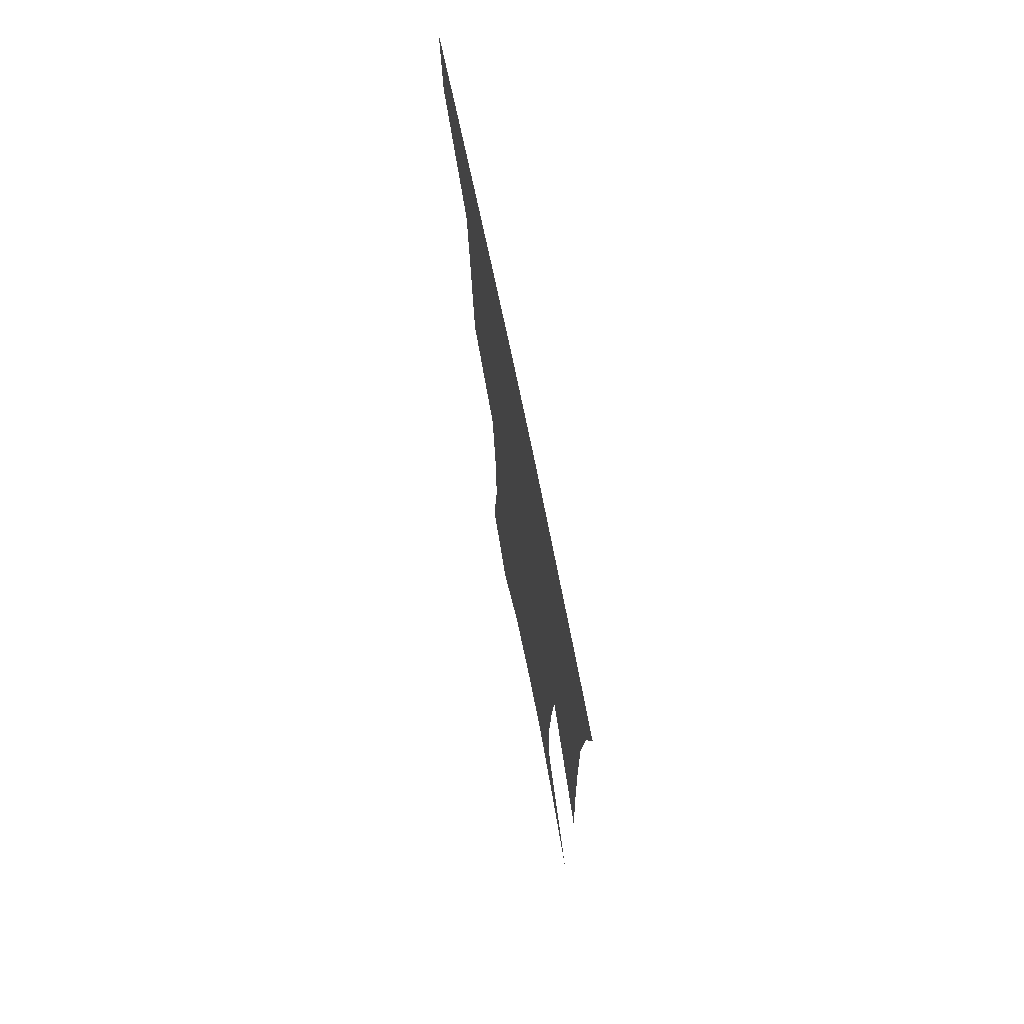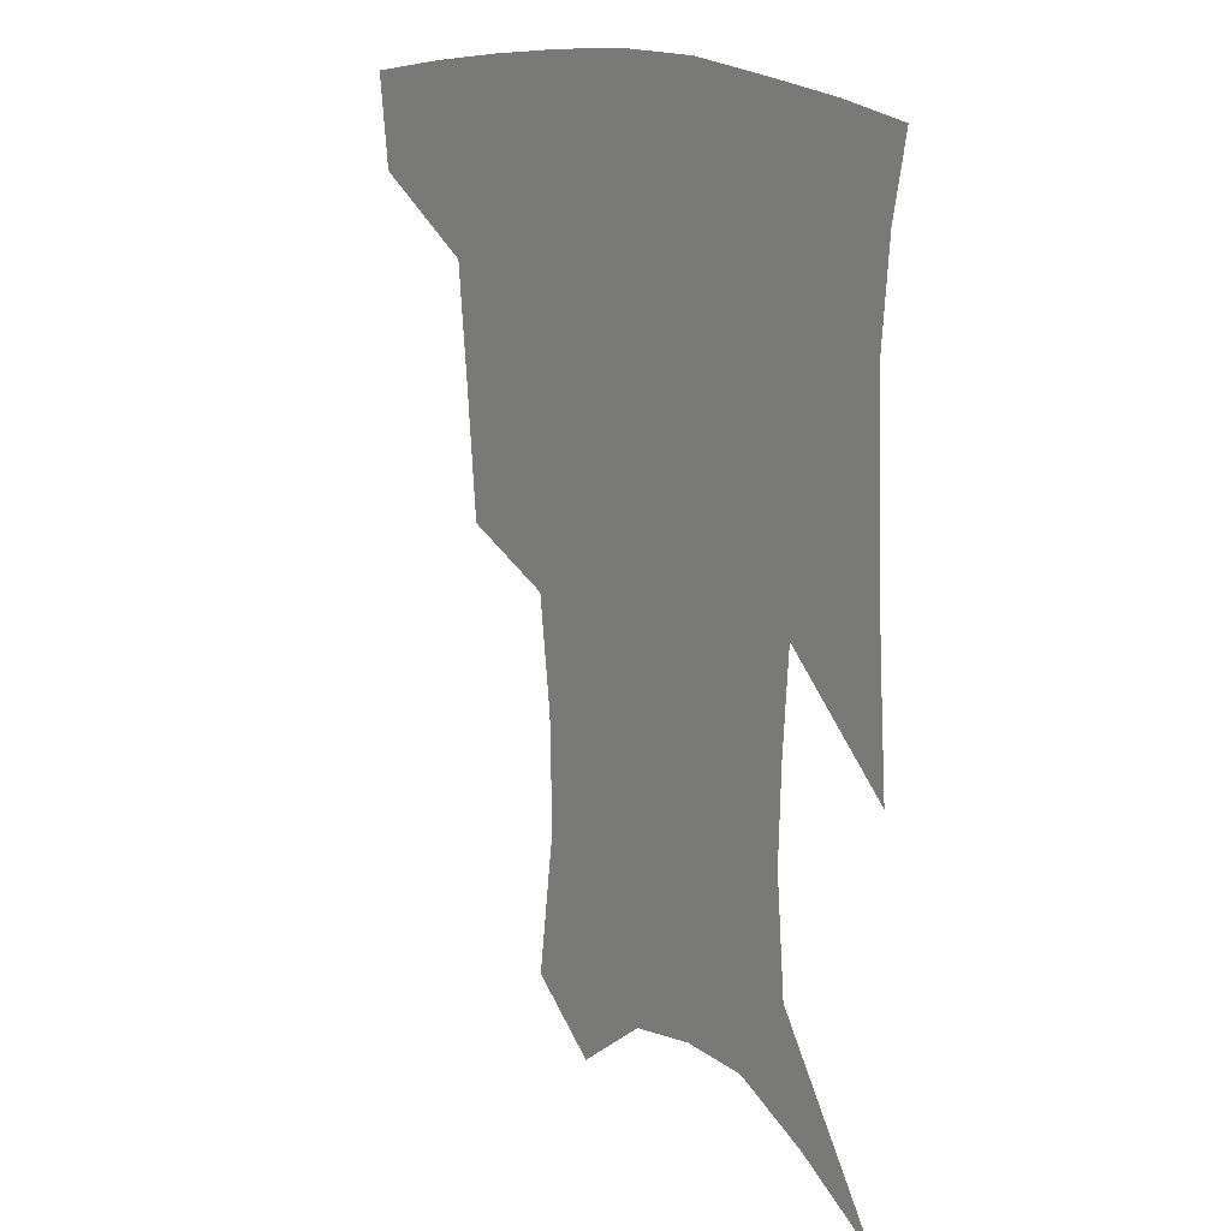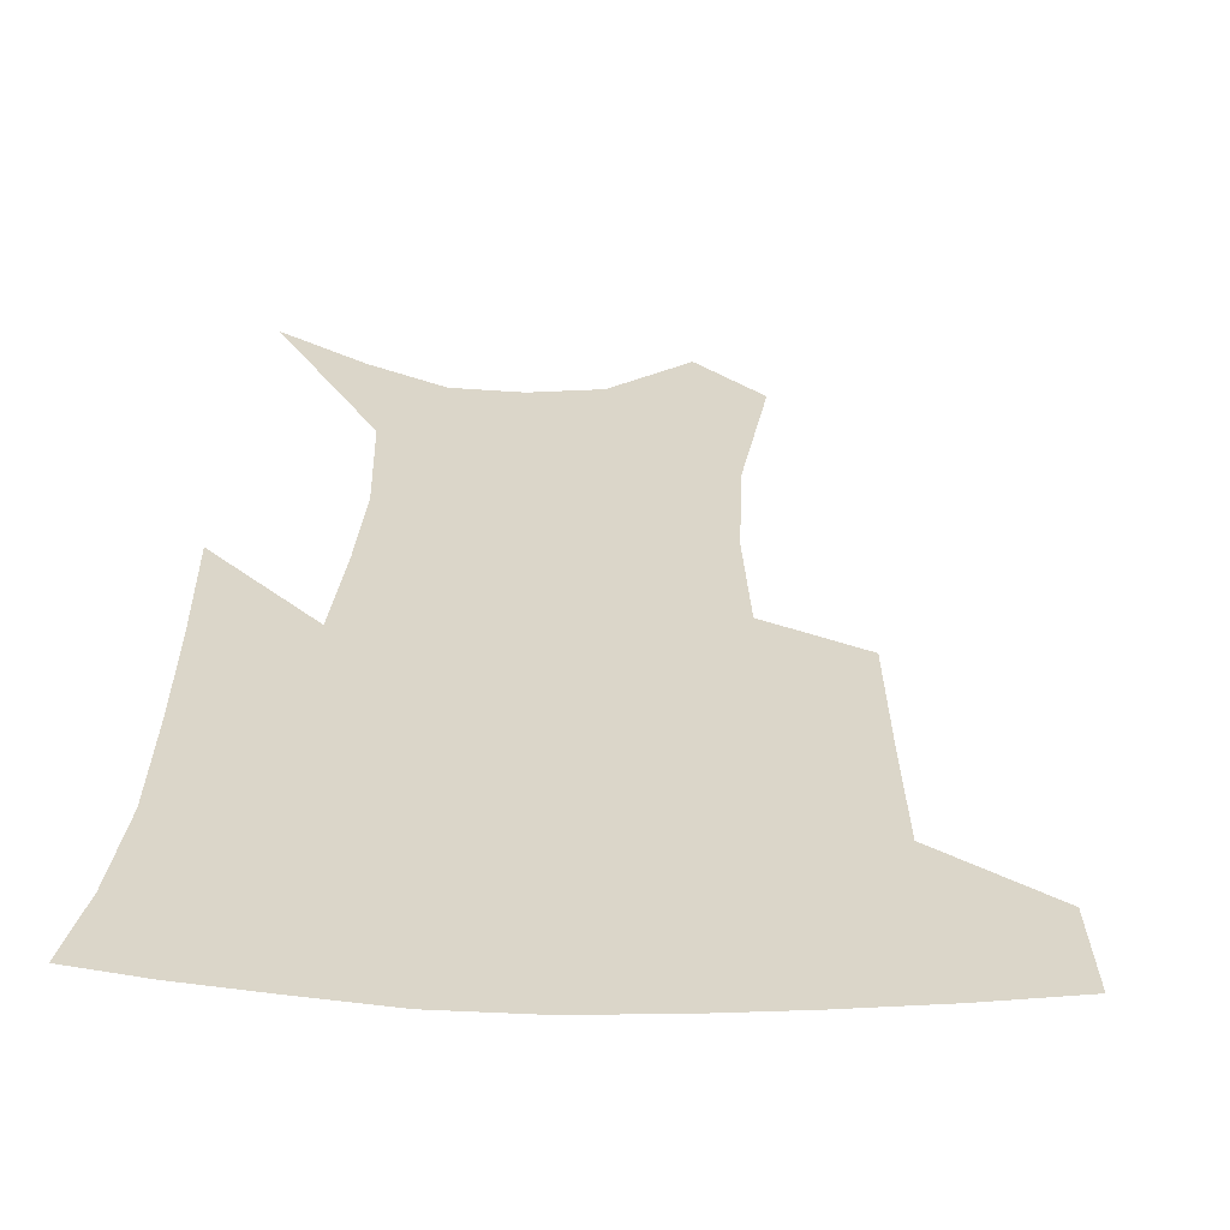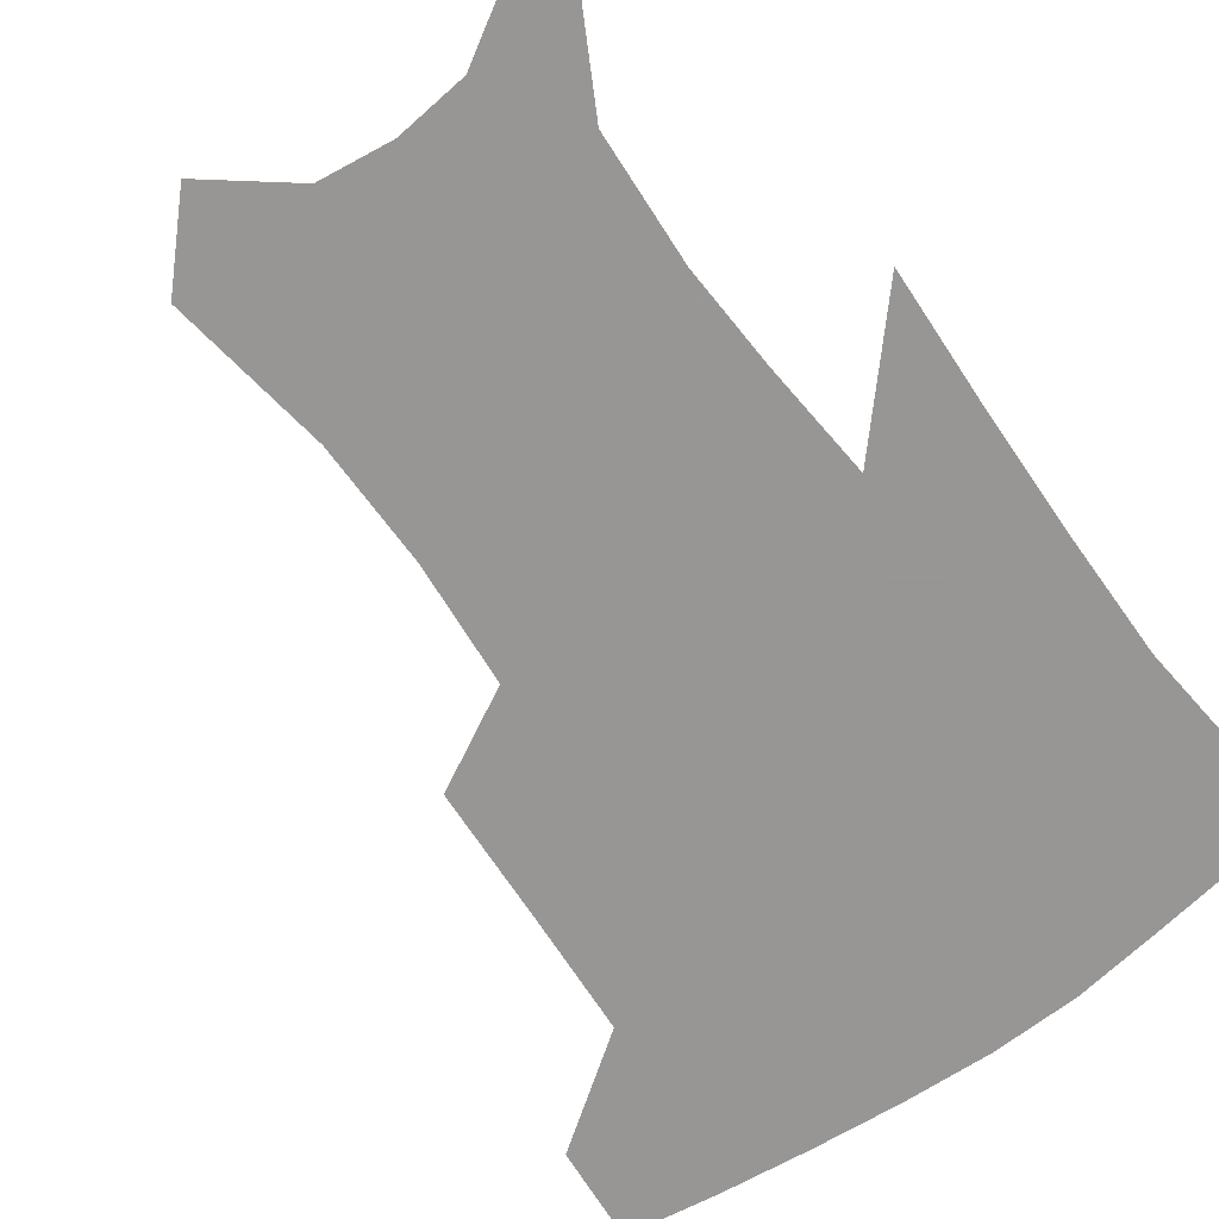
<metadata>
{"format":"obj","ext":"obj","renderer":"f3d","projection":"perspective","resolution":1024,"background":"white","views":[{"elev":74.5,"azim":78.4,"up":"+Y"},{"elev":17.1,"azim":48.5,"up":"+Y"},{"elev":29.8,"azim":-176.7,"up":"+Z"},{"elev":-68.0,"azim":37.3,"up":"+Z"}]}
</metadata>
<code>
v 465.2 382.2 0
v 462.1 411.6 0
v 505 280.4 0
v 501.9 321.3 0
v 498.6 359.4 0
v 494.5 388.8 0
v 490.1 416.4 0
v 533.5 141.6 0
v 539.6 190.5 0
v 538.9 228 0
v 534.9 265.2 0
v 530 301.1 0
v 527.6 336.7 0
v 524.7 366.1 0
v 521.3 392.9 0
v 517.9 420.2 0
v 554.8 120.2 0
v 560.6 173.9 0
v 560.1 207.7 0
v 559 247.2 0
v 555.4 278.4 0
v 553.5 314.3 0
v 552 344.5 0
v 550.8 371.4 0
v 548.2 396.4 0
v 545.3 423.2 0
v 578.4 139.6 0
v 580.1 183.4 0
v 579.5 218.6 0
v 578 251.6 0
v 575.9 283.3 0
v 575.2 318.6 0
v 574.9 347 0
v 575.1 373.7 0
v 574.7 398.1 0
v 572.4 425 0
v 600.3 143 0
v 598.7 184.4 0
v 598 219 0
v 597.2 255.8 0
v 596.8 290.1 0
v 596.7 320.5 0
v 597.5 348.8 0
v 598.7 374.6 0
v 599.9 398.2 0
v 599.2 424.8 0
v 622.2 141.2 0
v 618.6 176.7 0
v 615.9 220.1 0
v 616.5 251.4 0
v 618 282.2 0
v 618.1 315.2 0
v 618.7 348.4 0
v 621.4 372.6 0
v 624.1 397.1 0
v 626.9 421.4 0
v 646.8 127 0
v 638.8 169.4 0
v 635.5 208.4 0
v 636.3 239.7 0
v 638.3 274.6 0
v 639.3 309.2 0
v 640.7 340.3 0
v 644.1 367.2 0
v 647.4 394.4 0
v 651.7 418 0
v 674.8 106.5 0
v 674 237.3 0
v 670.9 280.1 0
v 668.9 318.7 0
v 667.7 356.3 0
v 670.1 388.4 0
v 674.5 413.7 0
v 691 451 0
f 5 6 1
f 1 6 2
f 6 7 2
f 11 12 3
f 3 12 4
f 12 13 4
f 4 13 5
f 13 14 5
f 5 14 6
f 14 15 6
f 6 15 7
f 15 16 7
f 17 18 8
f 8 18 9
f 18 19 9
f 9 19 10
f 19 20 10
f 10 20 11
f 20 21 11
f 11 21 12
f 21 22 12
f 12 22 13
f 22 23 13
f 13 23 14
f 23 24 14
f 14 24 15
f 24 25 15
f 15 25 16
f 25 26 16
f 17 27 18
f 27 28 18
f 18 28 19
f 28 29 19
f 19 29 20
f 29 30 20
f 20 30 21
f 30 31 21
f 21 31 22
f 31 32 22
f 22 32 23
f 32 33 23
f 23 33 24
f 33 34 24
f 24 34 25
f 34 35 25
f 25 35 26
f 35 36 26
f 27 37 28
f 37 38 28
f 28 38 29
f 38 39 29
f 29 39 30
f 39 40 30
f 30 40 31
f 40 41 31
f 31 41 32
f 41 42 32
f 32 42 33
f 42 43 33
f 33 43 34
f 43 44 34
f 34 44 35
f 44 45 35
f 35 45 36
f 45 46 36
f 37 47 38
f 47 48 38
f 38 48 39
f 48 49 39
f 39 49 40
f 49 50 40
f 40 50 41
f 50 51 41
f 41 51 42
f 51 52 42
f 42 52 43
f 52 53 43
f 43 53 44
f 53 54 44
f 44 54 45
f 54 55 45
f 45 55 46
f 55 56 46
f 47 57 48
f 57 58 48
f 48 58 49
f 58 59 49
f 49 59 50
f 59 60 50
f 50 60 51
f 60 61 51
f 51 61 52
f 61 62 52
f 52 62 53
f 62 63 53
f 53 63 54
f 63 64 54
f 54 64 55
f 64 65 55
f 55 65 56
f 65 66 56
f 57 67 58
f 61 68 62
f 68 69 62
f 62 69 63
f 69 70 63
f 63 70 64
f 70 71 64
f 64 71 65
f 71 72 65
f 65 72 66
f 72 73 66

</code>
